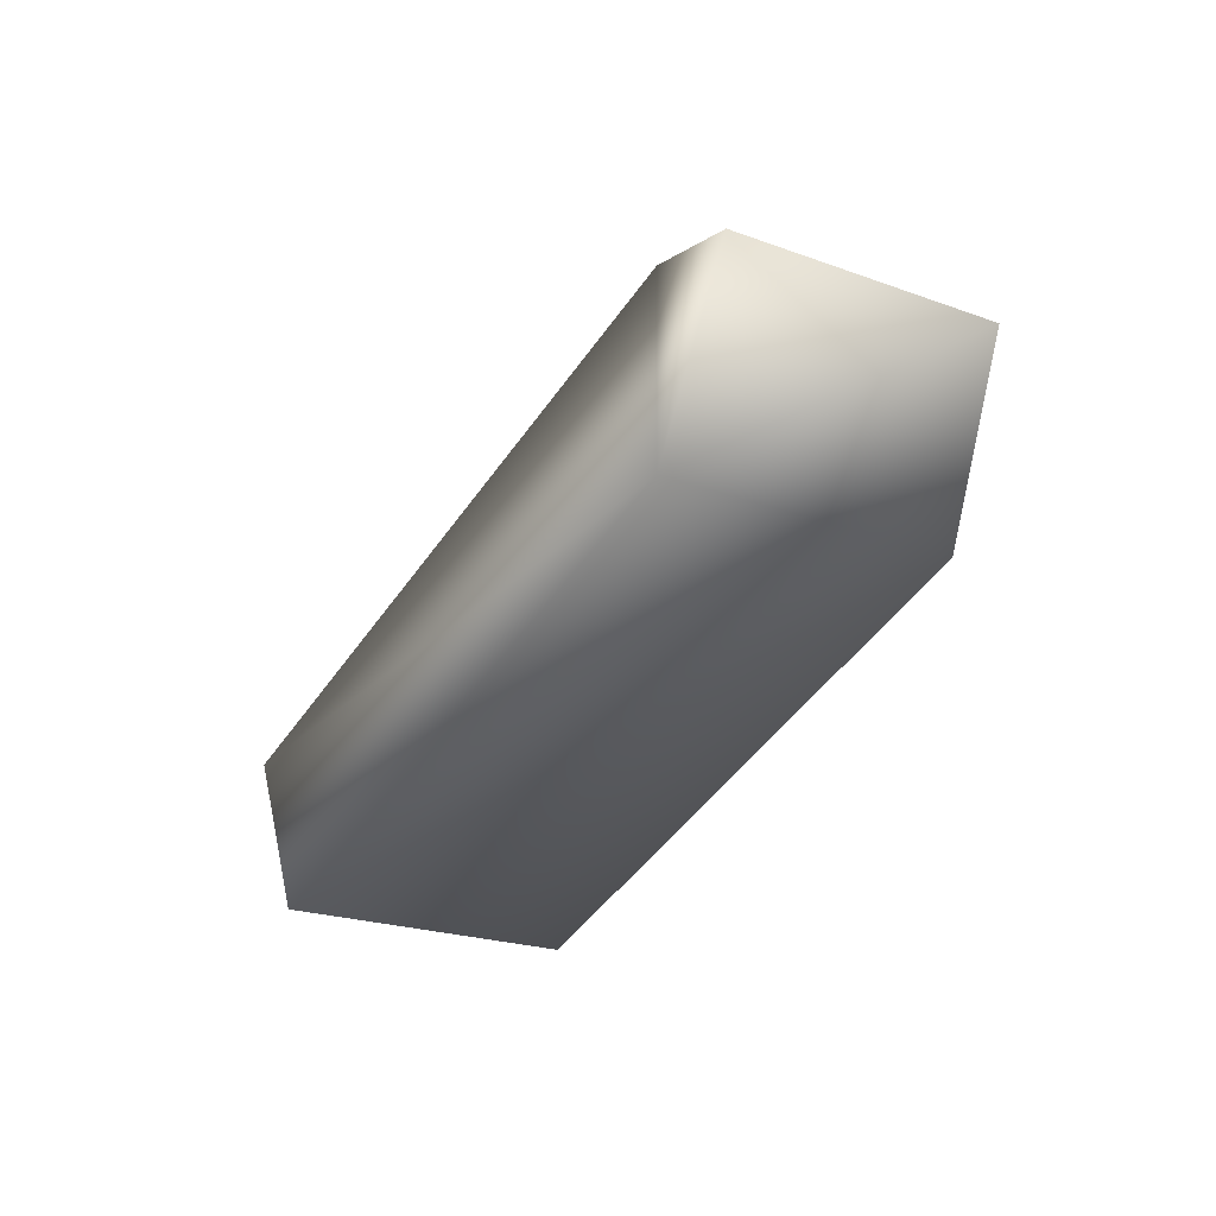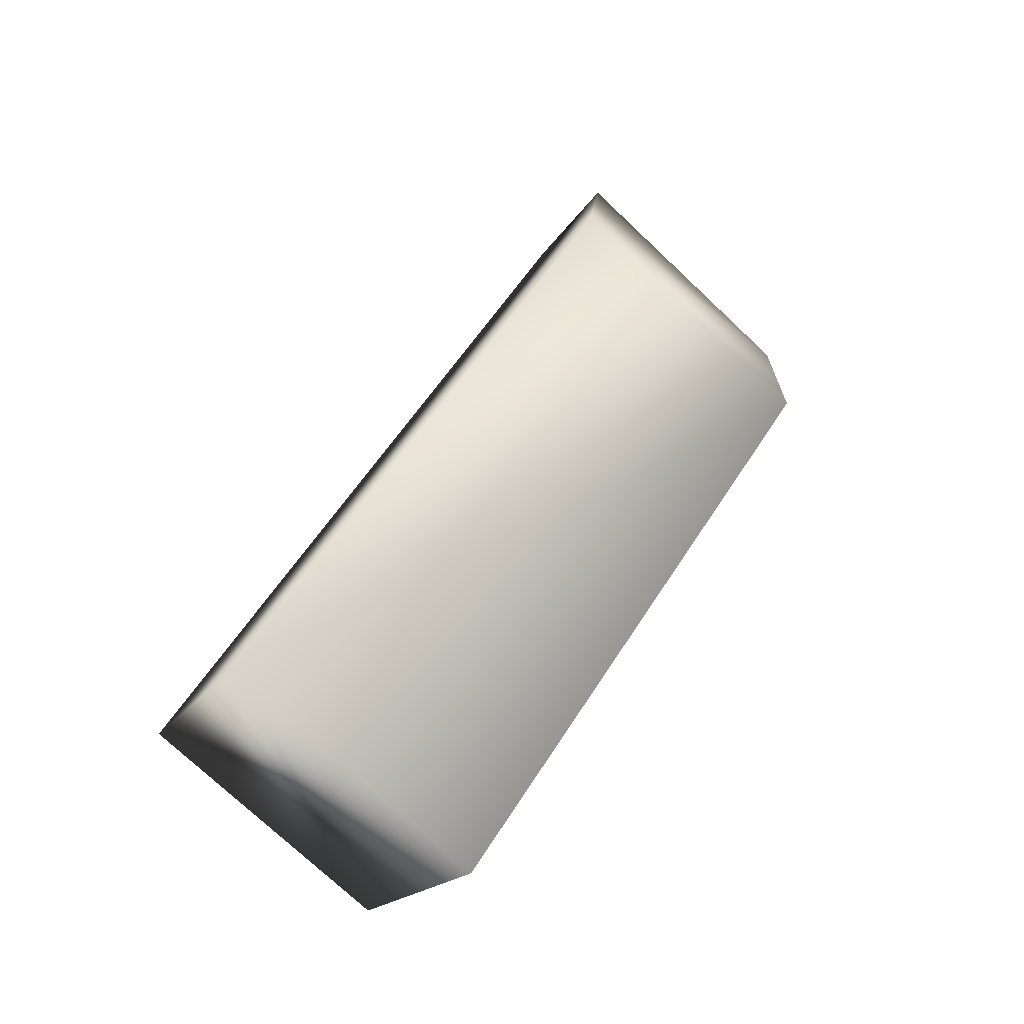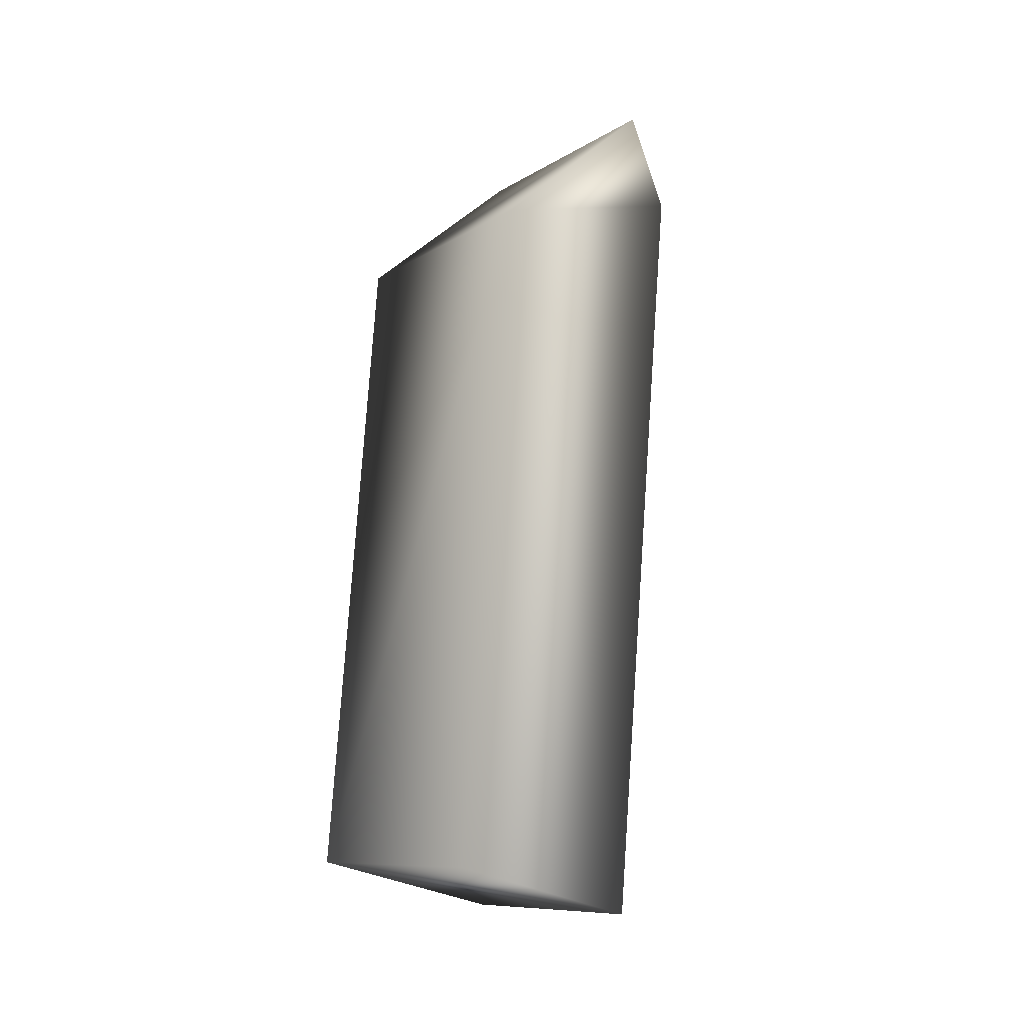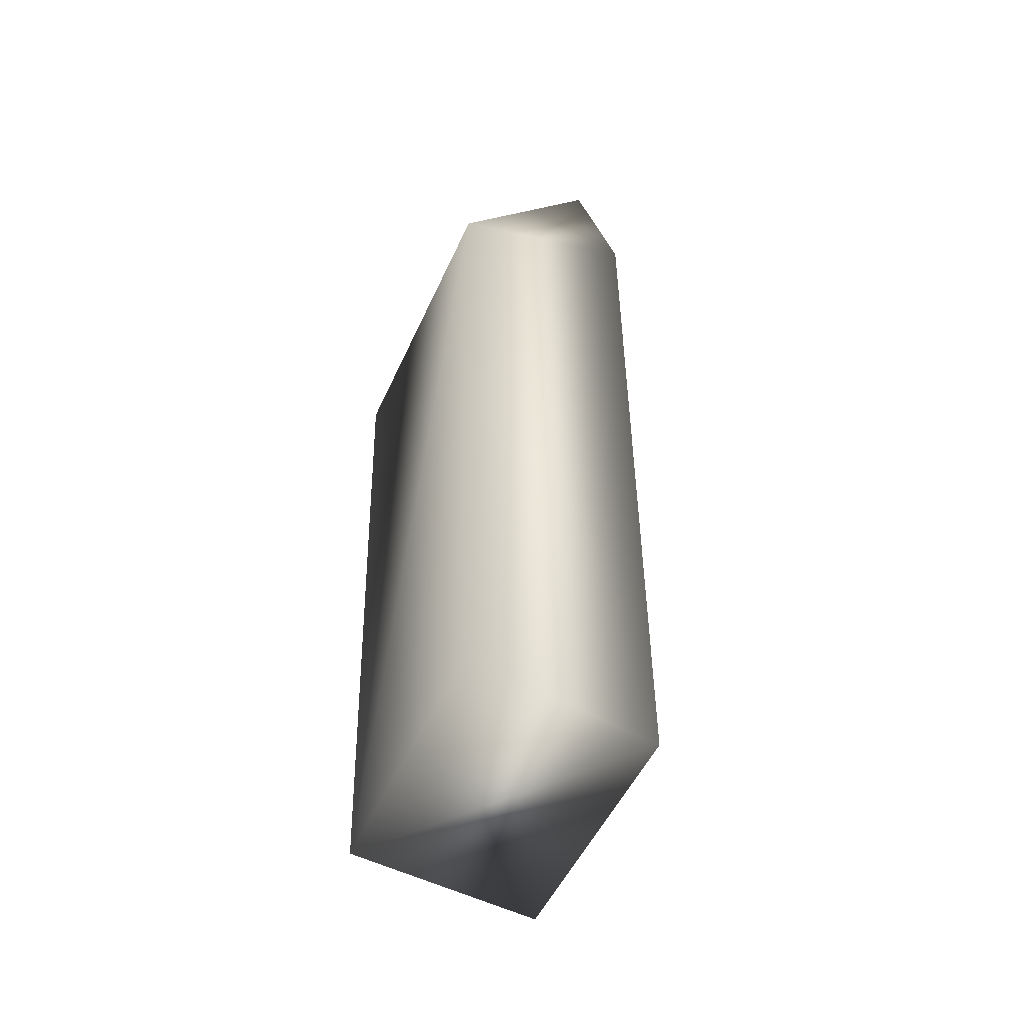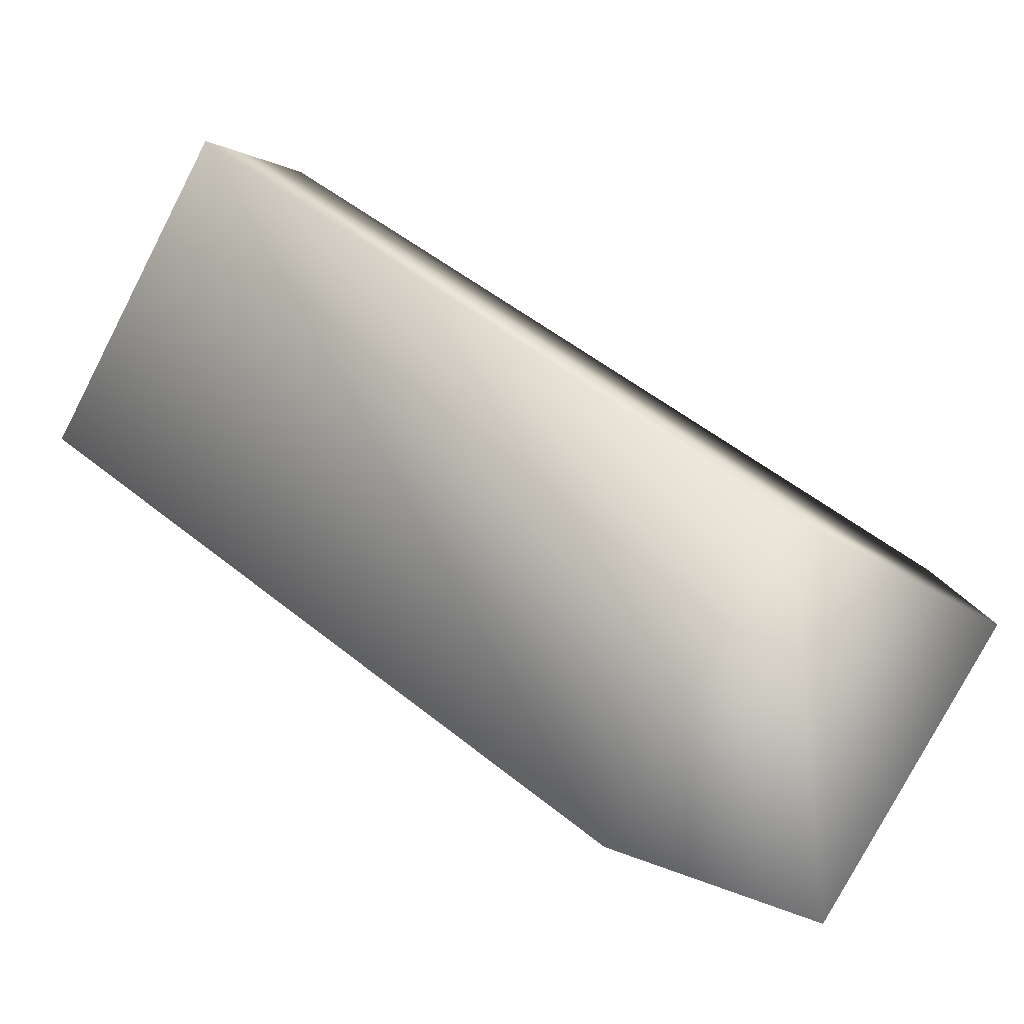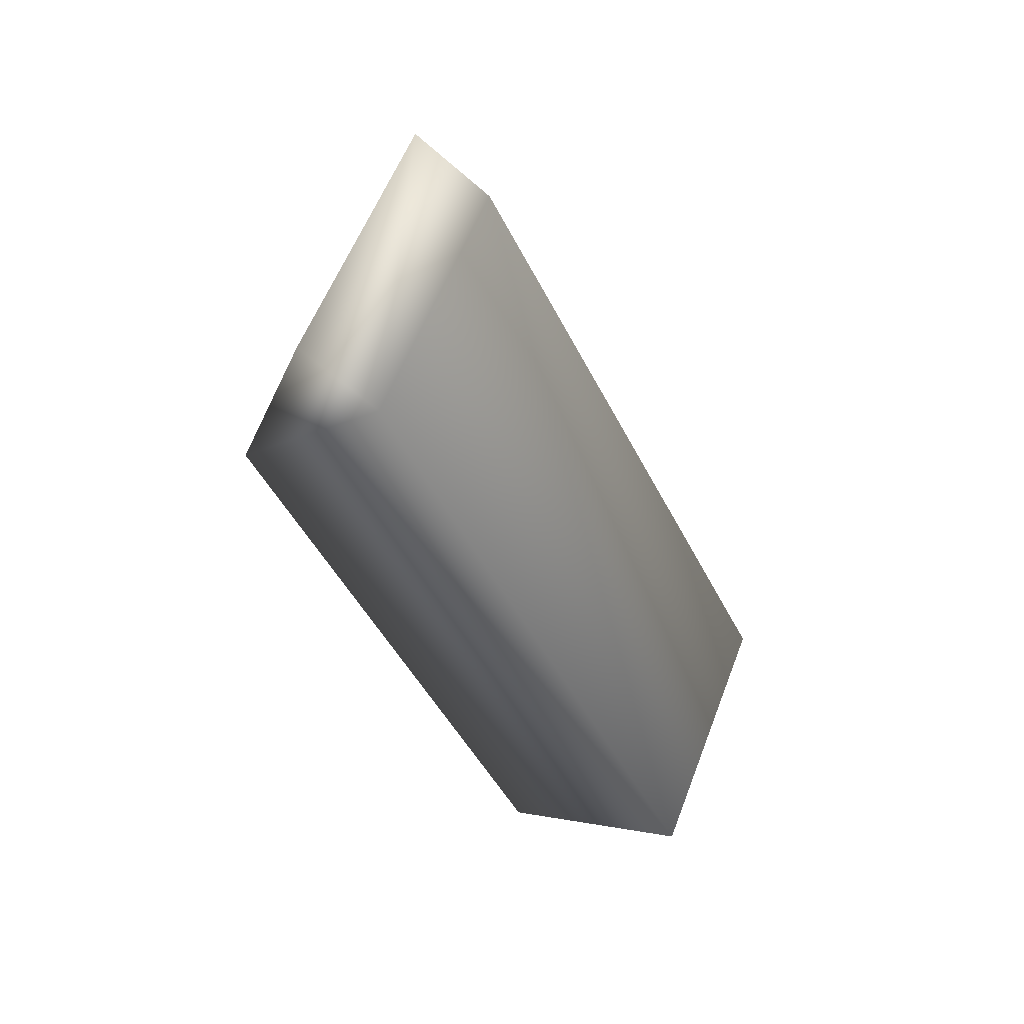
<metadata>
{"format":"obj","ext":"obj","renderer":"f3d","projection":"perspective","resolution":1024,"background":"white","views":[{"elev":40.1,"azim":-107.3,"up":"+Z"},{"elev":-29.9,"azim":-123.9,"up":"+Z"},{"elev":-42.7,"azim":-35.1,"up":"+Z"},{"elev":-78.7,"azim":-26.1,"up":"+Z"},{"elev":3.9,"azim":-71.6,"up":"+Y"},{"elev":25.0,"azim":23.6,"up":"+Z"}]}
</metadata>
<code>
v 2.834 0.3909 2.005
v 2.948 0.6805 0.1607
v 3.368 1.222 0.4943
v 2.948 1.255 0.4768
v 2.603 0.01173 1.376
v 2.97 0.4679 1.865
v 2.603 0.5862 1.692
v 3.368 0.6833 0.1978
v 2.97 -0.07096 1.569
v 2.834 -0.148 1.709
g Megabot_MkII_Cockpit_Front_R_Col
f 5 4 2
f 7 4 5
f 7 1 6
f 7 6 3
f 7 3 4
f 8 5 2
f 8 3 6
f 8 2 4
f 8 4 3
f 9 6 1
f 9 8 6
f 9 5 8
f 10 7 5
f 10 1 7
f 10 9 1
f 10 5 9

</code>
